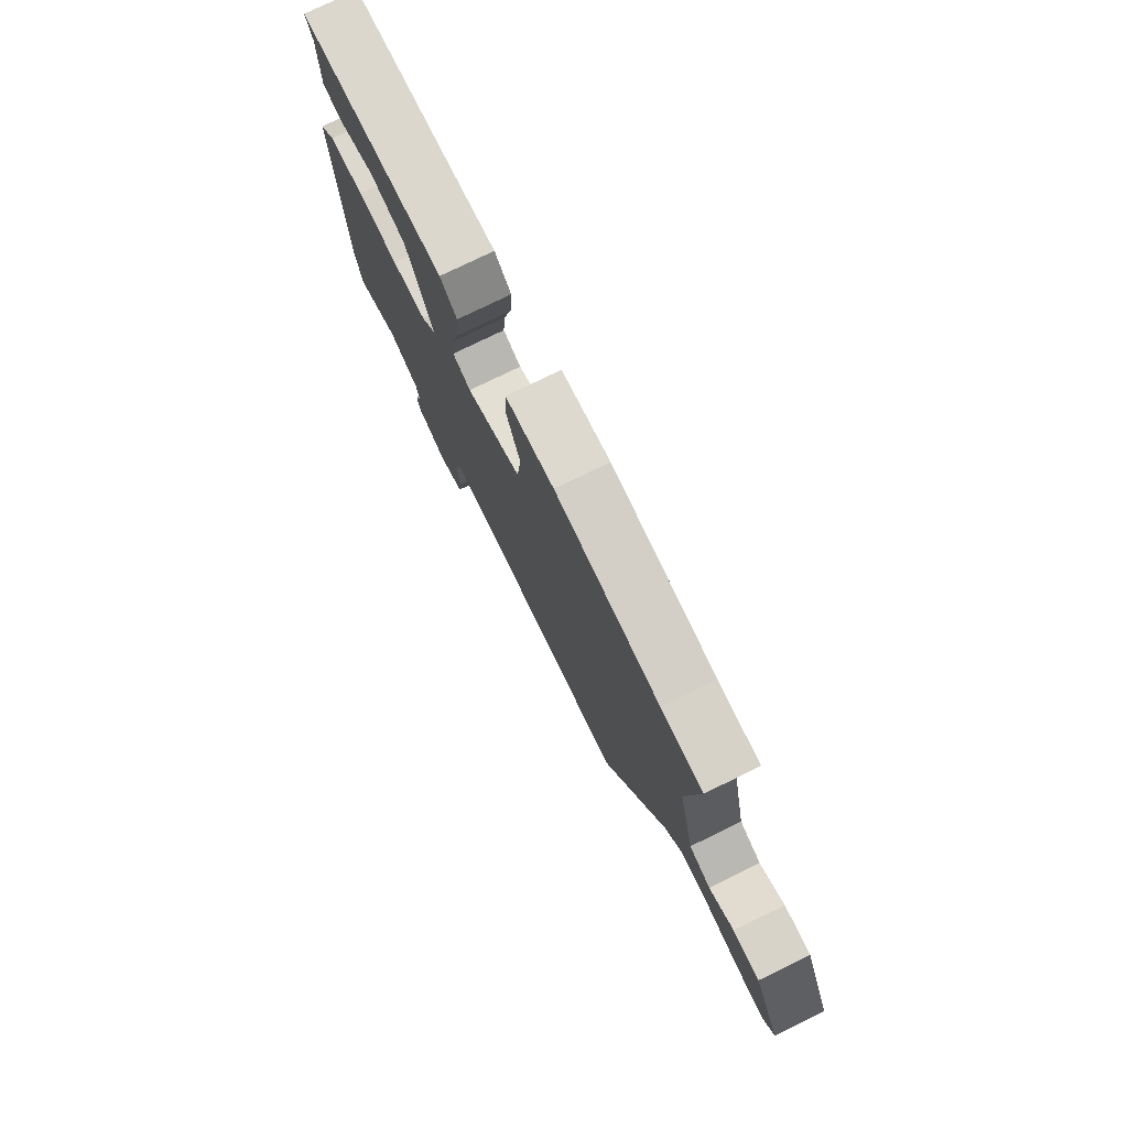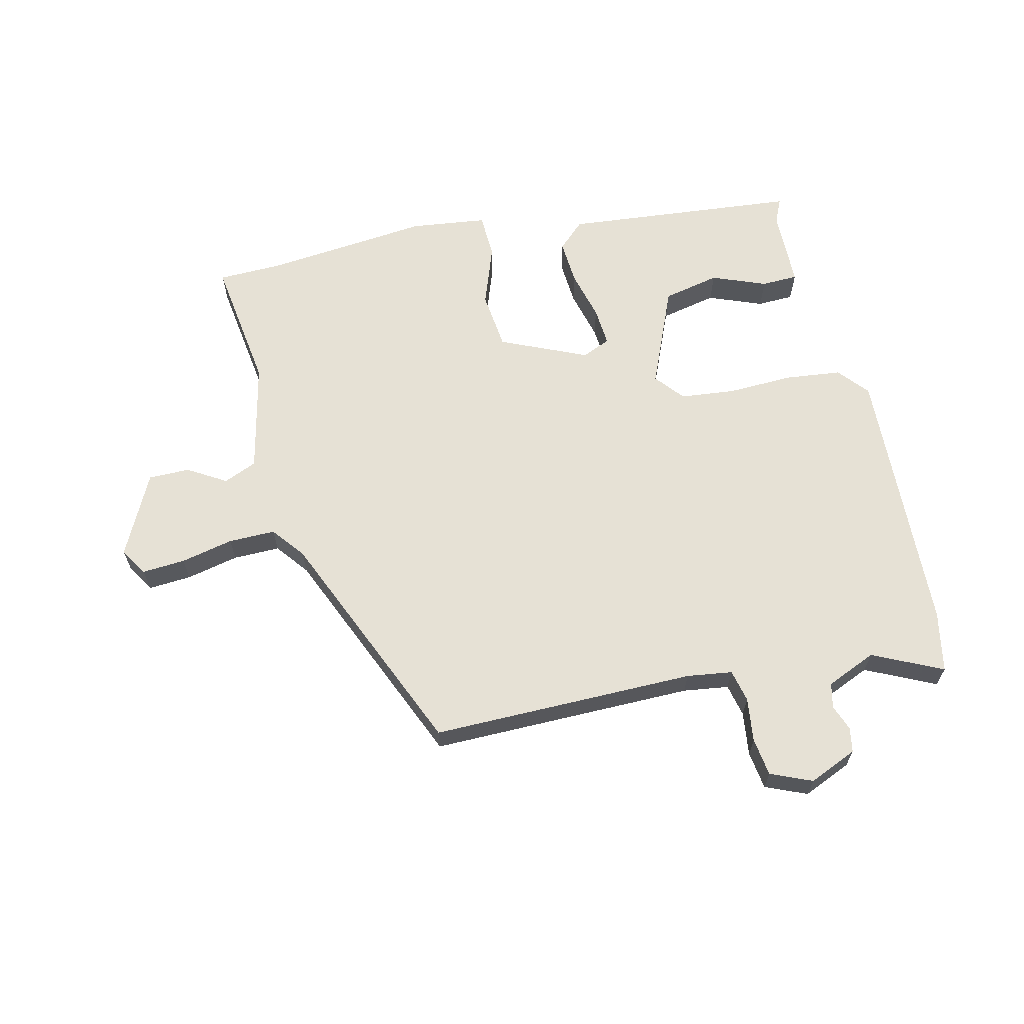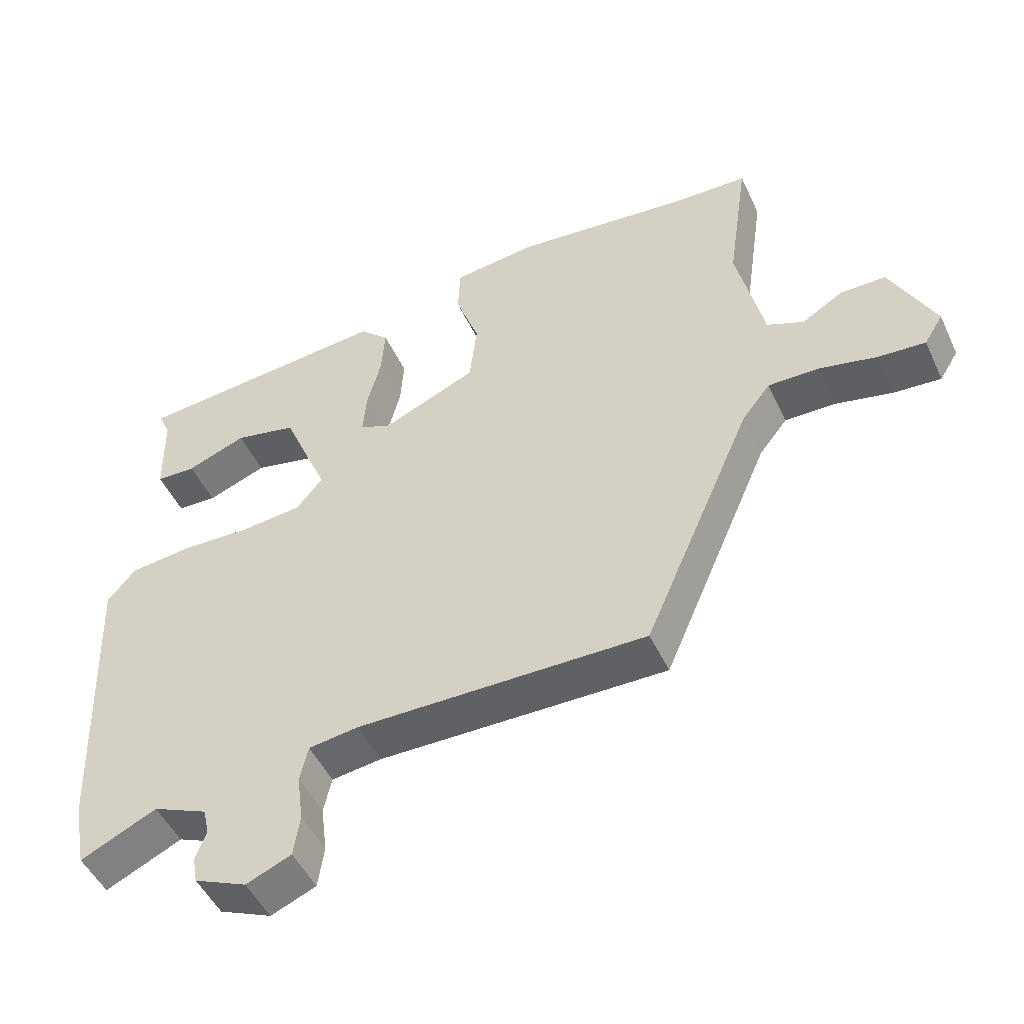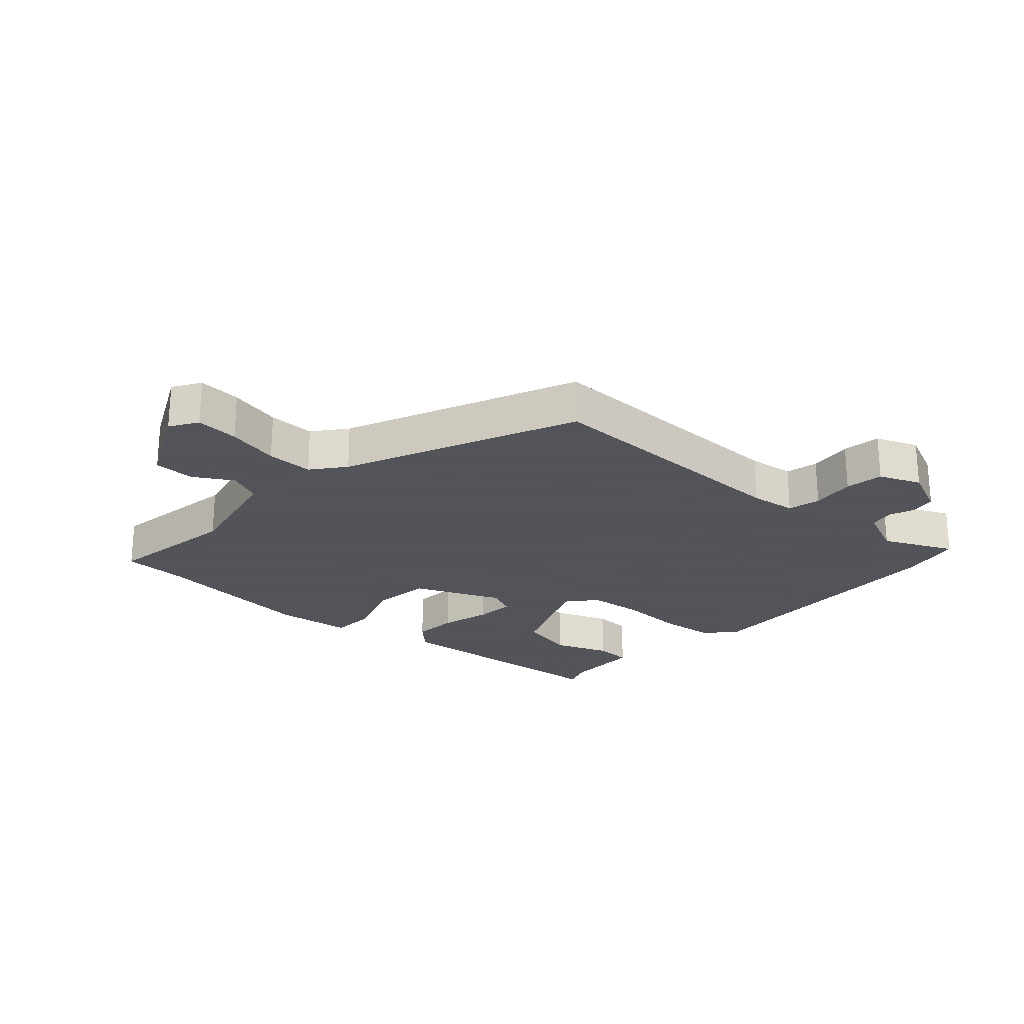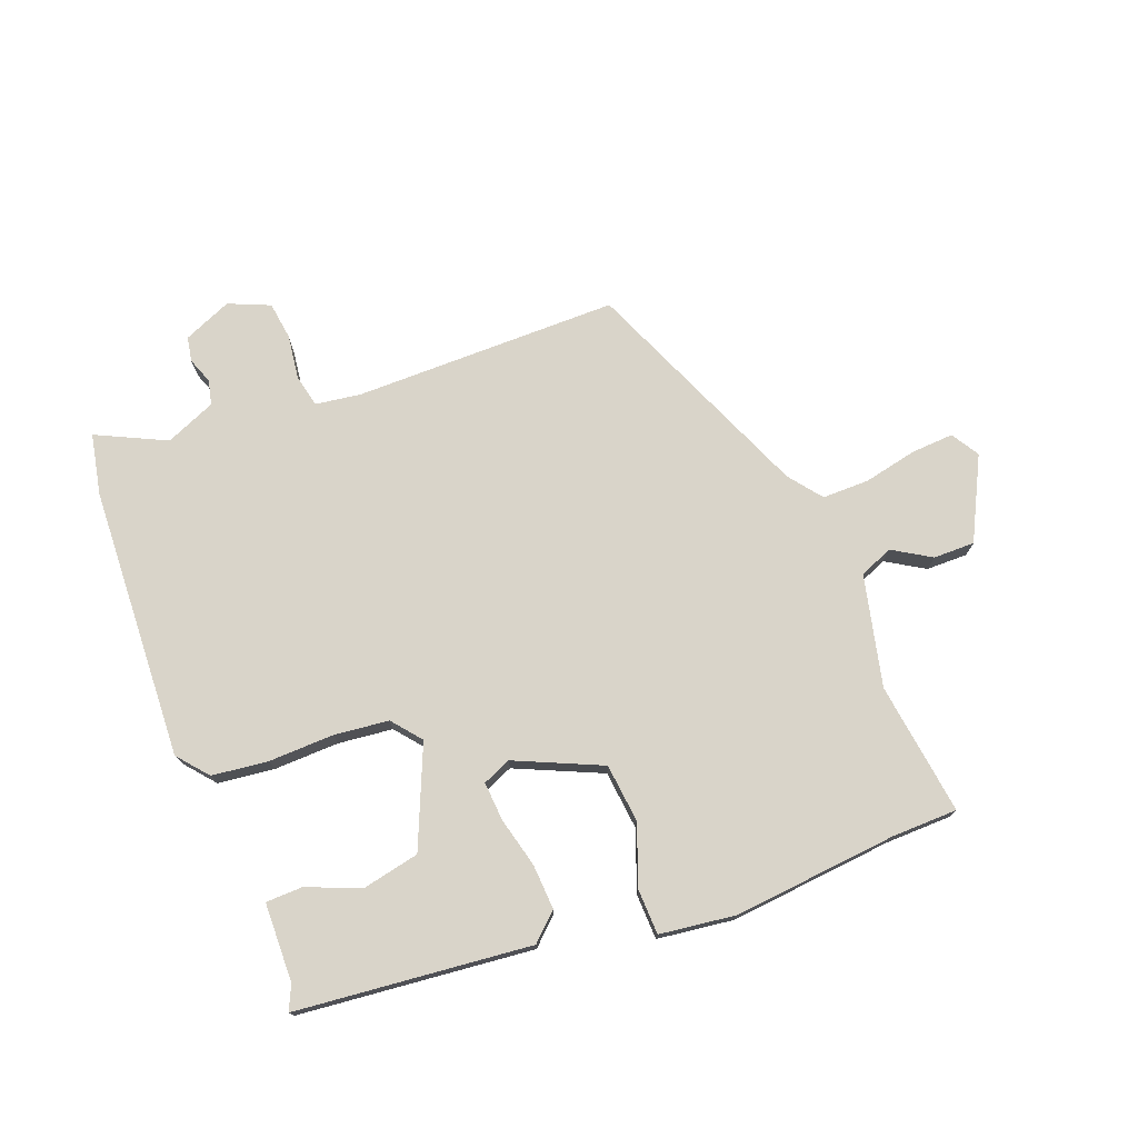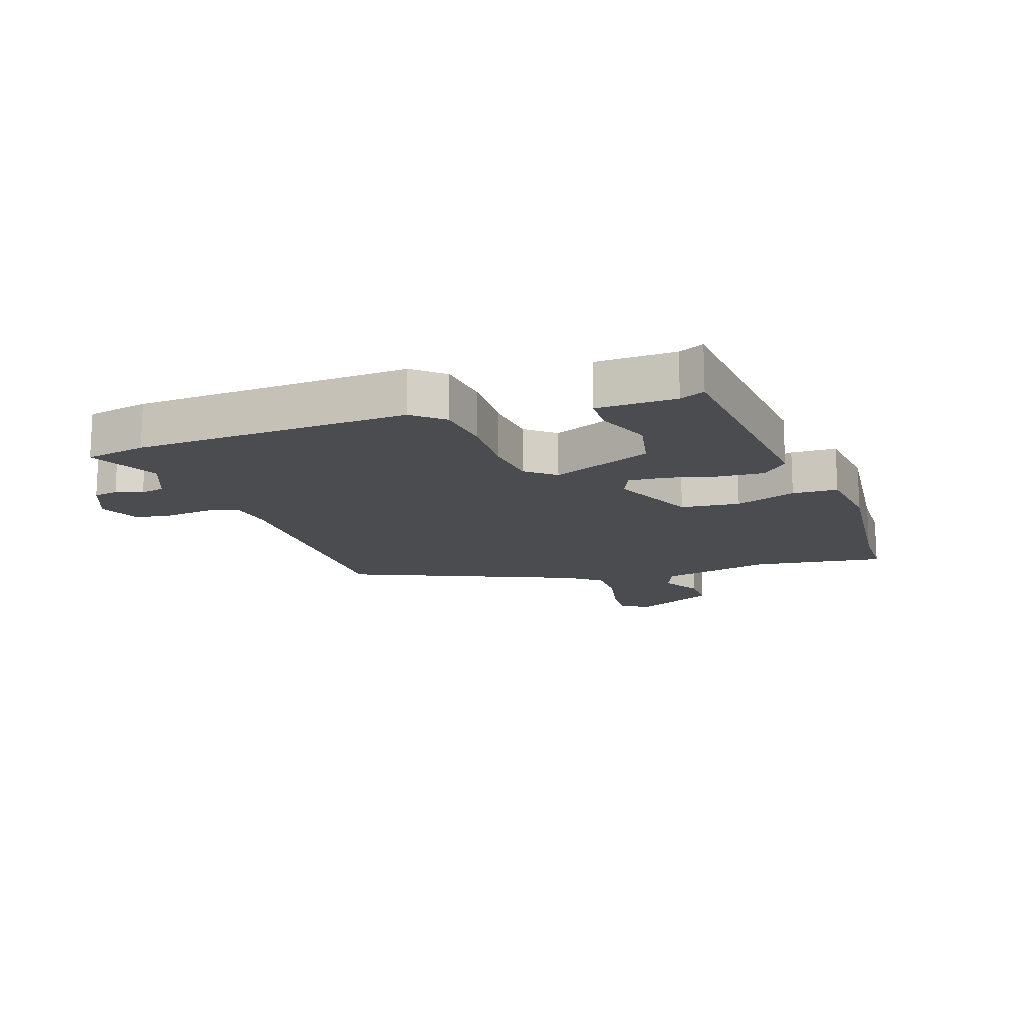
<metadata>
{"format":"obj","ext":"obj","renderer":"f3d","projection":"perspective","resolution":1024,"background":"white","views":[{"elev":76.8,"azim":64.0,"up":"+Z"},{"elev":64.3,"azim":167.0,"up":"+Y"},{"elev":-48.9,"azim":24.4,"up":"+Z"},{"elev":-23.9,"azim":137.7,"up":"+Y"},{"elev":74.9,"azim":-20.5,"up":"+Y"},{"elev":-15.2,"azim":-70.8,"up":"+Y"}]}
</metadata>
<code>
v 0.46 0.07 0.501
v 0.566 0.07 0.498
v 0.535 0.07 0.283
v 0.575 0.07 0.103
v 0.629 0.07 0.08
v 0.691 0.07 0.117
v 0.758 0.07 0.117
v 0.824 0.07 -0.016
v 0.796 0.07 -0.061
v 0.726 0.07 -0.056
v 0.641 0.07 -0.037
v 0.565 0.07 -0.036
v 0.523 0.07 -0.089
v 0.362 0.07 -0.461
v -0.067 0.07 -0.457
v -0.141 0.07 -0.467
v -0.153 0.07 -0.52
v -0.144 0.07 -0.591
v -0.153 0.07 -0.653
v -0.22 0.07 -0.681
v -0.298 0.07 -0.647
v -0.305 0.07 -0.607
v -0.289 0.07 -0.565
v -0.298 0.07 -0.525
v -0.379 0.07 -0.49
v -0.492 0.07 -0.543
v -0.511 0.07 -0.444
v -0.528 0.07 -0.001
v -0.486 0.07 0.048
v -0.395 0.07 0.058
v -0.289 0.07 0.054
v -0.2 0.07 0.063
v -0.161 0.07 0.11
v -0.229 0.07 0.273
v -0.321 0.07 0.293
v -0.409 0.07 0.259
v -0.468 0.07 0.261
v -0.47 0.07 0.389
v -0.488 0.07 0.429
v -0.107 0.07 0.464
v -0.064 0.07 0.423
v -0.069 0.07 0.35
v -0.09 0.07 0.269
v -0.095 0.07 0.206
v -0.049 0.07 0.186
v 0.091 0.07 0.247
v 0.102 0.07 0.342
v 0.067 0.07 0.441
v 0.07 0.07 0.514
v 0.194 0.07 0.529
v 0.46 0 0.501
v 0.566 0 0.498
v 0.535 0 0.283
v 0.575 0 0.103
v 0.629 0 0.08
v 0.691 0 0.117
v 0.758 0 0.117
v 0.824 0 -0.016
v 0.796 0 -0.061
v 0.726 0 -0.056
v 0.641 0 -0.037
v 0.565 0 -0.036
v 0.523 0 -0.089
v 0.362 0 -0.461
v -0.067 0 -0.457
v -0.141 0 -0.467
v -0.153 0 -0.52
v -0.144 0 -0.591
v -0.153 0 -0.653
v -0.22 0 -0.681
v -0.298 0 -0.647
v -0.305 0 -0.607
v -0.289 0 -0.565
v -0.298 0 -0.525
v -0.379 0 -0.49
v -0.492 0 -0.543
v -0.511 0 -0.444
v -0.528 0 -0.001
v -0.486 0 0.048
v -0.395 0 0.058
v -0.289 0 0.054
v -0.2 0 0.063
v -0.161 0 0.11
v -0.229 0 0.273
v -0.321 0 0.293
v -0.409 0 0.259
v -0.468 0 0.261
v -0.47 0 0.389
v -0.488 0 0.429
v -0.107 0 0.464
v -0.064 0 0.423
v -0.069 0 0.35
v -0.09 0 0.269
v -0.095 0 0.206
v -0.049 0 0.186
v 0.091 0 0.247
v 0.102 0 0.342
v 0.067 0 0.441
v 0.07 0 0.514
v 0.194 0 0.529
f 47 48 49 50
f 46 47 50 1
f 40 41 42 43
f 38 39 40 43
f 35 36 37 38
f 34 35 38 43
f 33 34 43 44
f 28 29 30 31
f 28 31 32
f 25 26 27 28
f 24 25 28 32
f 23 24 32 33
f 21 22 23
f 17 18 19 20
f 16 17 20 21
f 13 14 15
f 12 13 15 16
f 8 9 10 11
f 8 11 12
f 5 6 7 8
f 4 5 8 12
f 3 4 12 16
f 46 1 2 3
f 45 46 3 16
f 23 33 44 45
f 16 21 23 45
f 100 99 98 97
f 51 100 97 96
f 93 92 91 90
f 93 90 89 88
f 88 87 86 85
f 93 88 85 84
f 94 93 84 83
f 81 80 79 78
f 82 81 78
f 78 77 76 75
f 82 78 75 74
f 83 82 74 73
f 73 72 71
f 70 69 68 67
f 71 70 67 66
f 65 64 63
f 66 65 63 62
f 61 60 59 58
f 62 61 58
f 58 57 56 55
f 62 58 55 54
f 66 62 54 53
f 53 52 51 96
f 66 53 96 95
f 95 94 83 73
f 95 73 71 66
f 1 51 52 2
f 2 52 53 3
f 3 53 54 4
f 4 54 55 5
f 5 55 56 6
f 6 56 57 7
f 7 57 58 8
f 8 58 59 9
f 9 59 60 10
f 10 60 61 11
f 11 61 62 12
f 12 62 63 13
f 13 63 64 14
f 14 64 65 15
f 15 65 66 16
f 16 66 67 17
f 17 67 68 18
f 18 68 69 19
f 19 69 70 20
f 20 70 71 21
f 21 71 72 22
f 22 72 73 23
f 23 73 74 24
f 24 74 75 25
f 25 75 76 26
f 26 76 77 27
f 27 77 78 28
f 28 78 79 29
f 29 79 80 30
f 30 80 81 31
f 31 81 82 32
f 32 82 83 33
f 33 83 84 34
f 34 84 85 35
f 35 85 86 36
f 36 86 87 37
f 37 87 88 38
f 38 88 89 39
f 39 89 90 40
f 40 90 91 41
f 41 91 92 42
f 42 92 93 43
f 43 93 94 44
f 44 94 95 45
f 45 95 96 46
f 46 96 97 47
f 47 97 98 48
f 48 98 99 49
f 49 99 100 50
f 50 100 51 1

</code>
